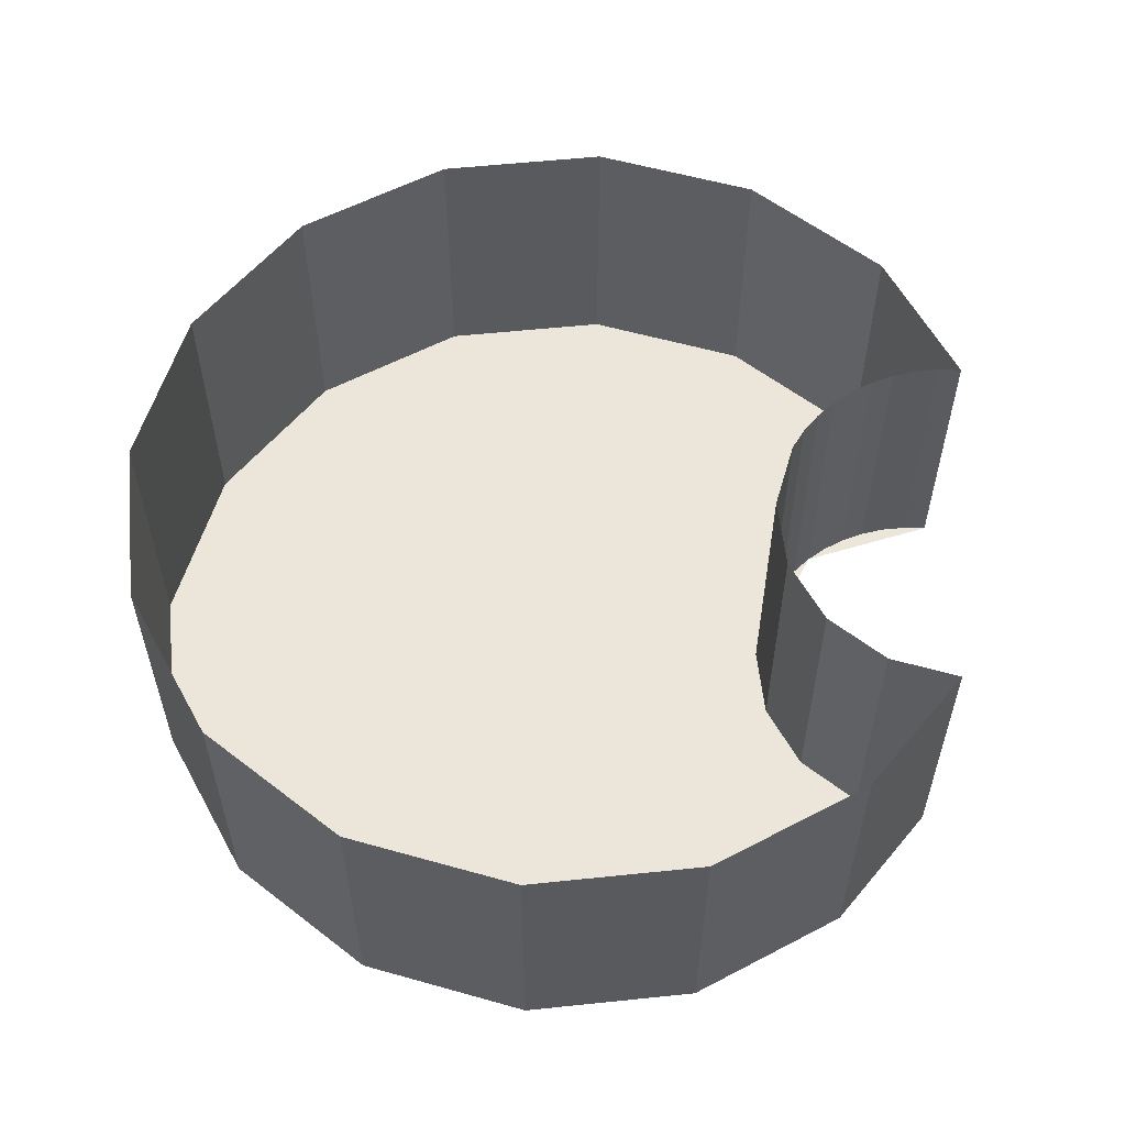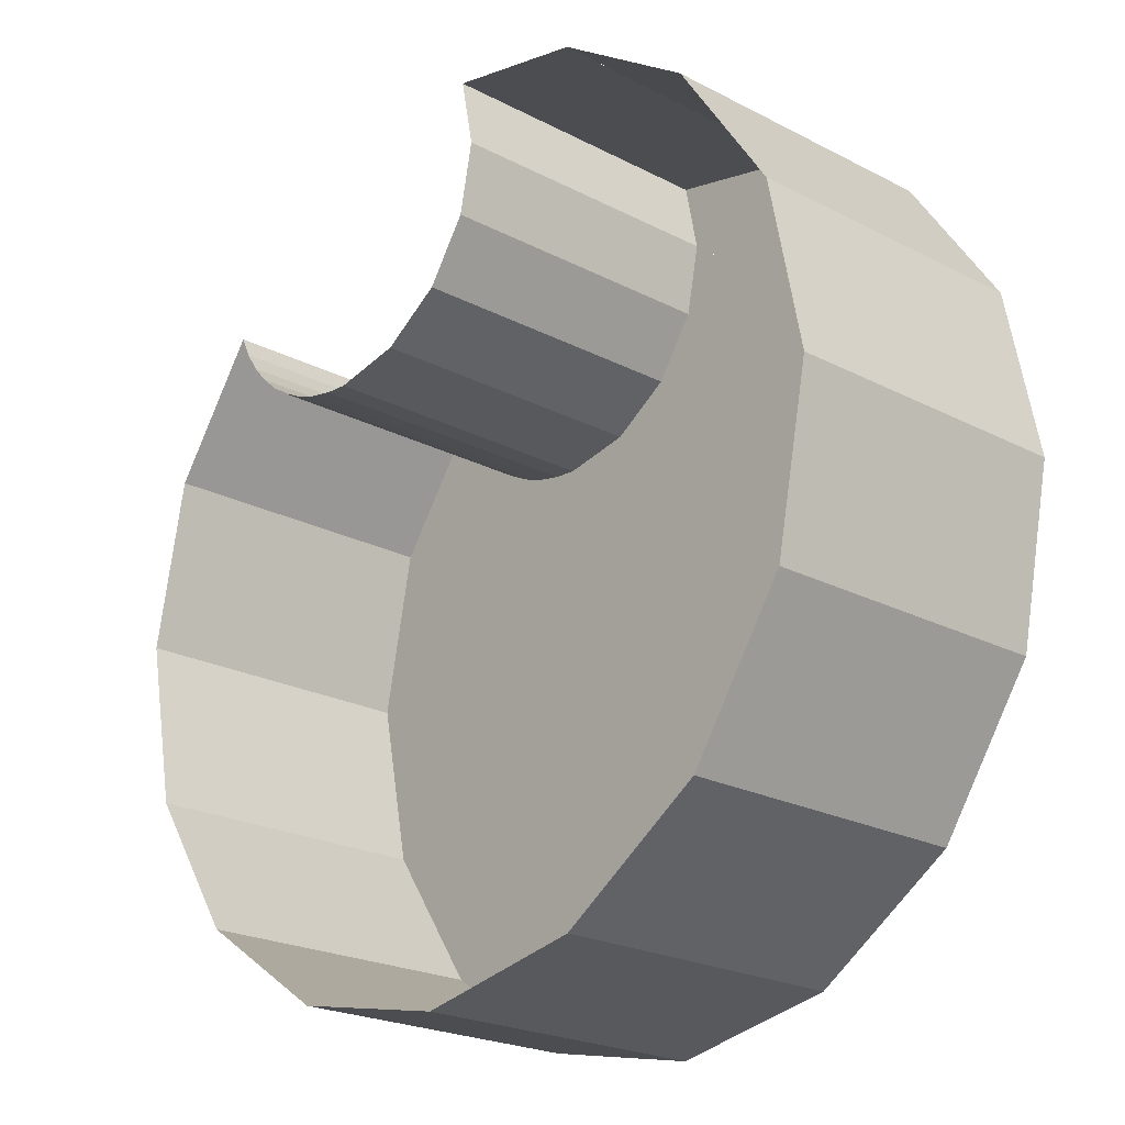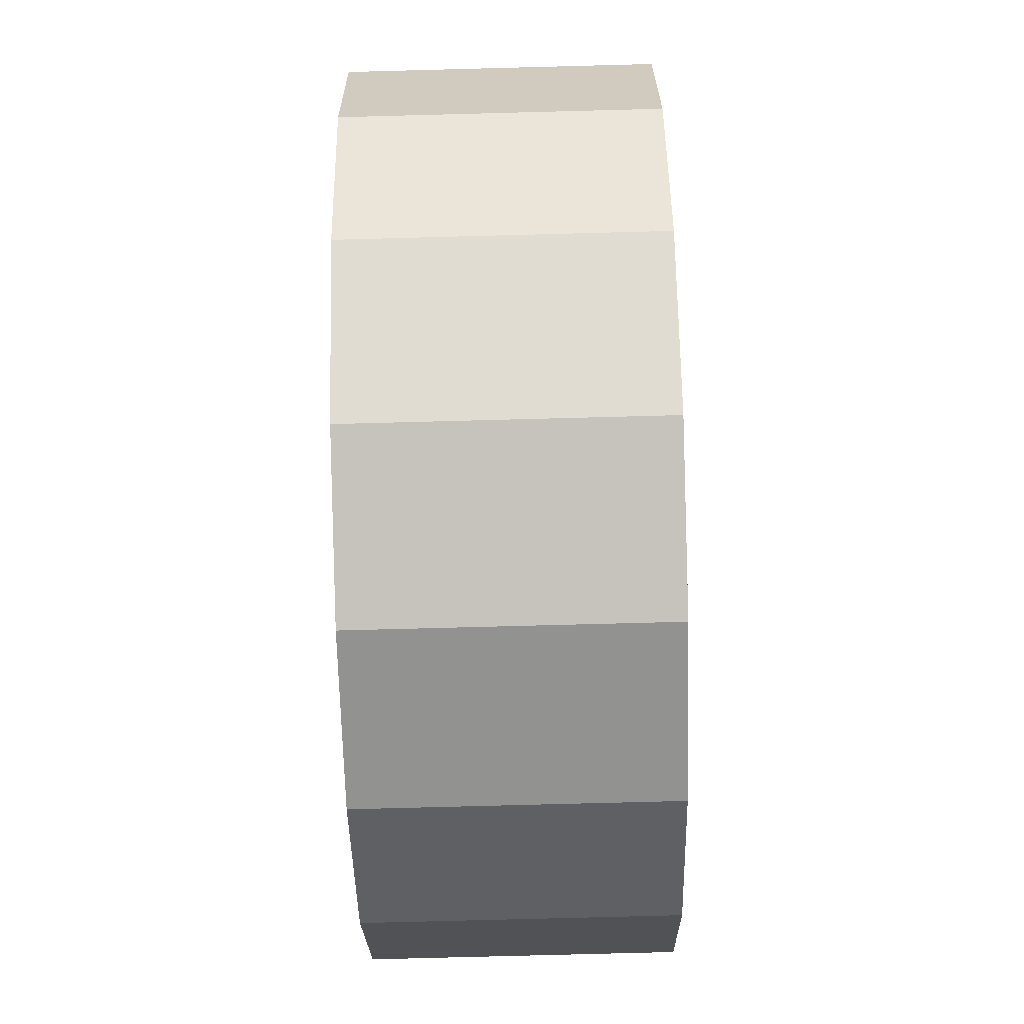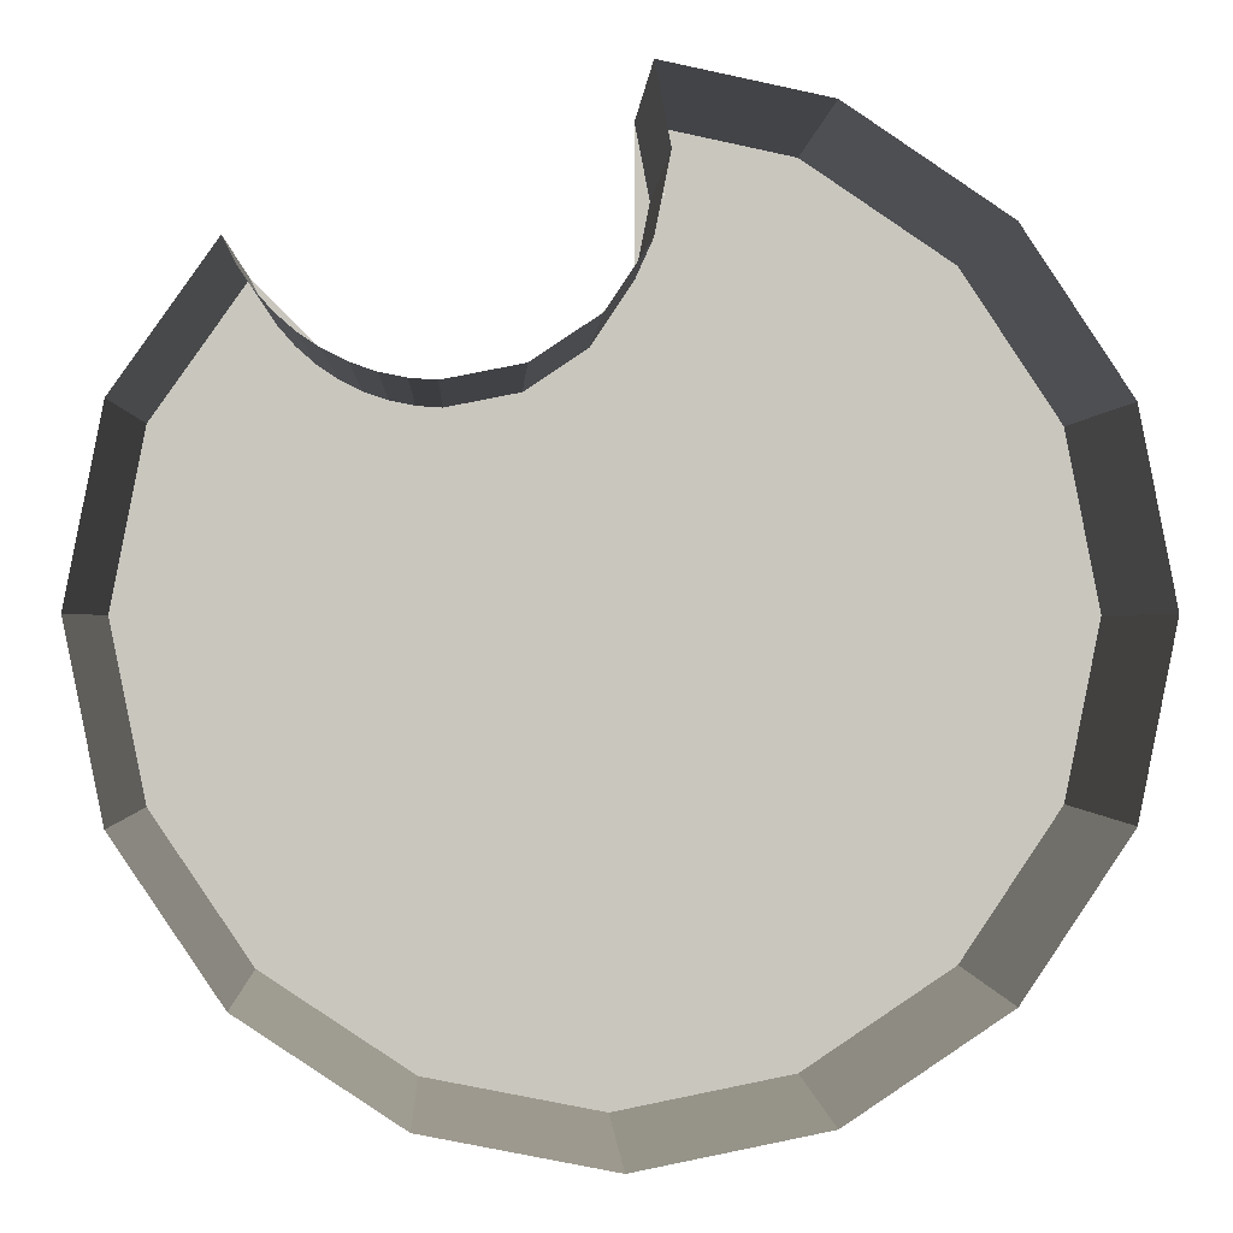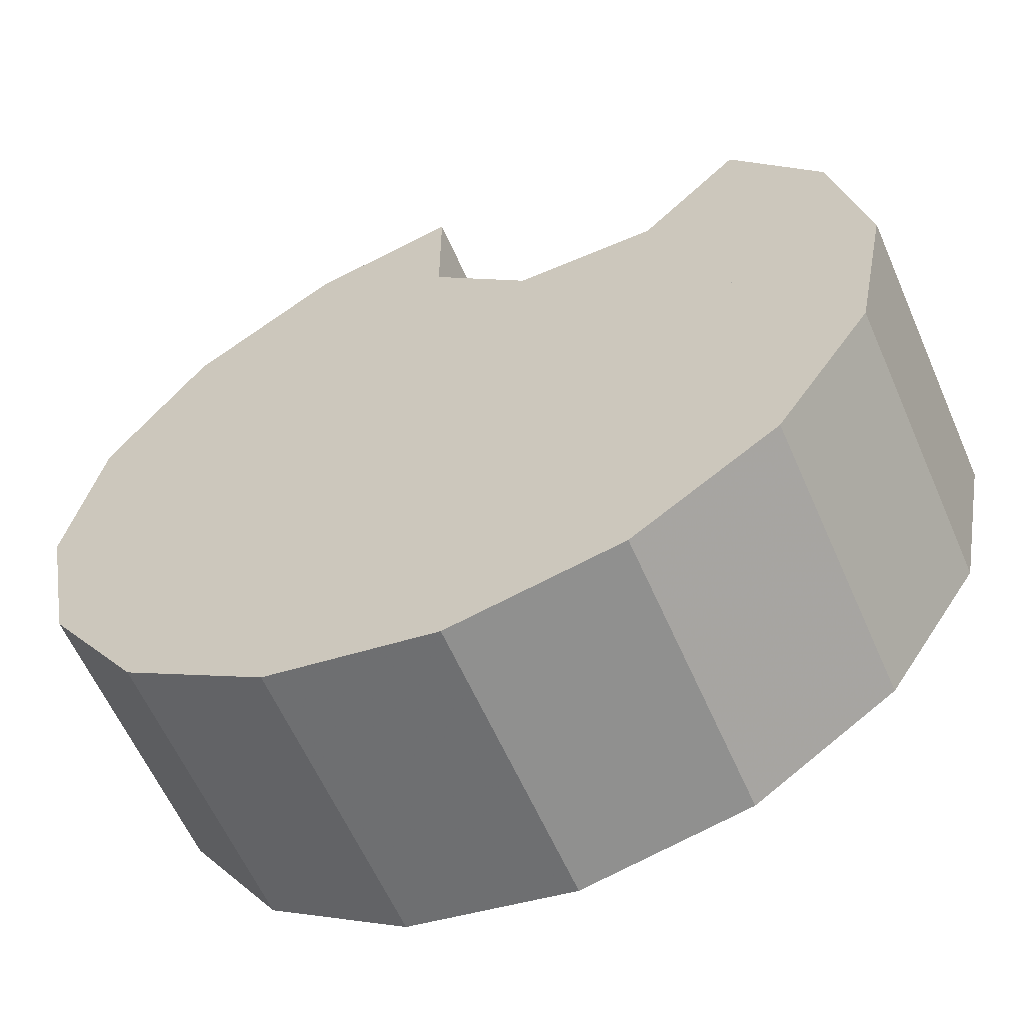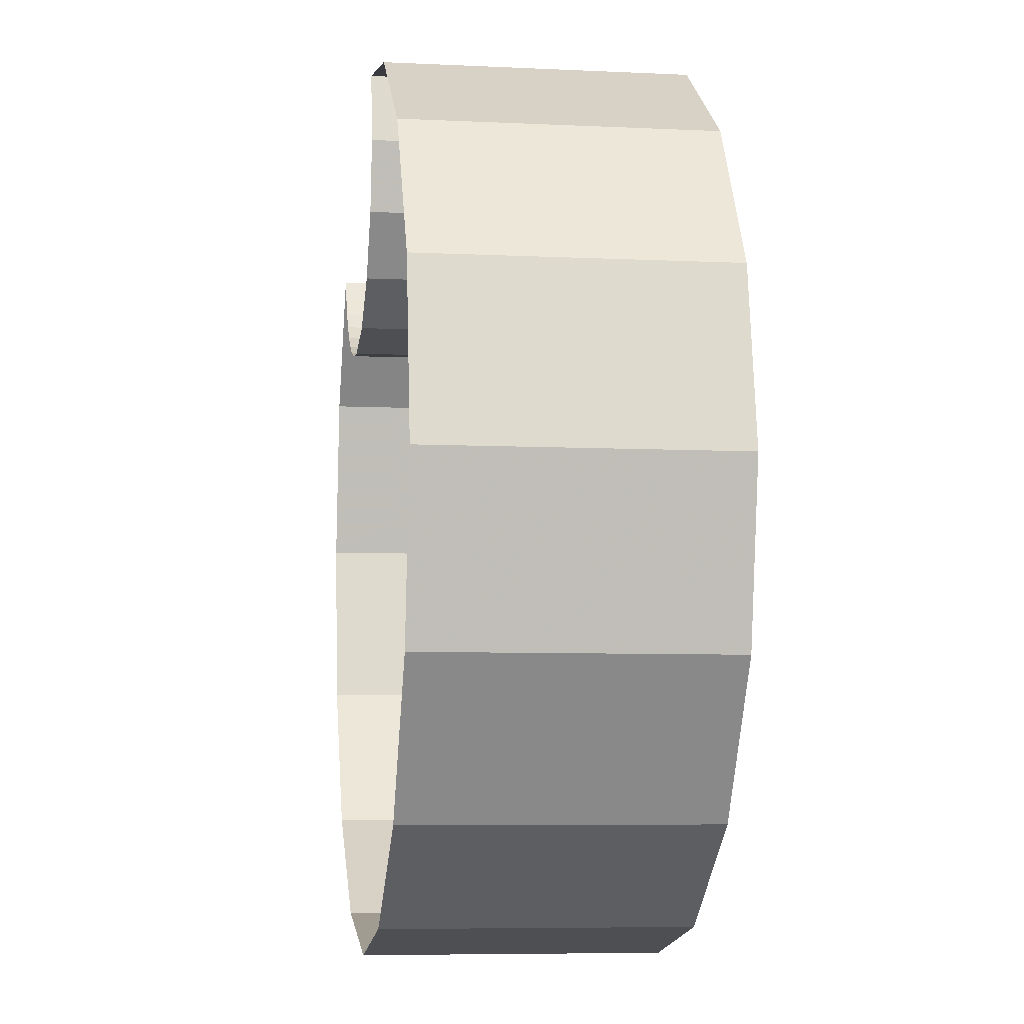
<metadata>
{"format":"obj","ext":"obj","renderer":"f3d","projection":"perspective","resolution":1024,"background":"white","views":[{"elev":57.1,"azim":-62.4,"up":"+Y"},{"elev":-22.3,"azim":-132.1,"up":"+Z"},{"elev":-77.5,"azim":-88.5,"up":"+Z"},{"elev":-0.2,"azim":177.3,"up":"+Z"},{"elev":-60.6,"azim":23.6,"up":"+Z"},{"elev":-6.8,"azim":-98.0,"up":"+Z"}]}
</metadata>
<code>
v -0.1148 -0.2 -0.2772
v 0 -0.2 -0.3
v 0 0 -0.3
v -0.1148 0 -0.2772
v -0.2121 -0.2 -0.2121
v -0.1148 -0.2 -0.2772
v -0.1148 0 -0.2772
v -0.2121 0 -0.2121
v -0.2772 -0.2 -0.1148
v -0.2121 -0.2 -0.2121
v -0.2121 0 -0.2121
v -0.2772 0 -0.1148
v -0.3 -0.2 0
v -0.2772 -0.2 -0.1148
v -0.2772 0 -0.1148
v -0.3 0 0
v -0.2772 -0.2 0.1148
v -0.3 -0.2 0
v -0.3 0 0
v -0.2772 0 0.1148
v -0.2121 -0.2 0.2121
v -0.2772 -0.2 0.1148
v -0.2772 0 0.1148
v -0.2121 0 0.2121
v -0.1148 -0.2 0.2772
v -0.2121 -0.2 0.2121
v -0.2121 0 0.2121
v -0.1148 0 0.2772
v 0.1148 -0.2 -0.2772
v 0 -0.2 -0.3
v 0 0 -0.3
v 0.1148 0 -0.2772
v 0.2121 -0.2 -0.2121
v 0.1148 -0.2 -0.2772
v 0.1148 0 -0.2772
v 0.2121 0 -0.2121
v 0.2772 -0.2 -0.1148
v 0.2121 -0.2 -0.2121
v 0.2121 0 -0.2121
v 0.2772 0 -0.1148
v 0.3 -0.2 0
v 0.2772 -0.2 -0.1148
v 0.2772 0 -0.1148
v 0.3 0 0
v 0.2772 -0.2 0.1148
v 0.3 -0.2 0
v 0.3 0 0
v 0.2772 0 0.1148
v -0.01549 -0.2 0.2978
v -0.01549 0 0.2978
v -0.1148 0 0.2772
v -0.1148 -0.2 0.2772
v 0.2155 -0.2 0.2022
v 0.2772 -0.2 0.1148
v 0.2772 0 0.1148
v 0.2155 0 0.2022
v 0.05216 -0.2 0.1345
v 0.1 -0.2 0.125
v 0.1 0 0.125
v 0.05216 0 0.1345
v 0.01161 -0.2 0.1616
v 0.05216 -0.2 0.1345
v 0.05216 0 0.1345
v 0.01161 0 0.1616
v -0.01549 -0.2 0.2022
v 0.01161 -0.2 0.1616
v 0.01161 0 0.1616
v -0.01549 0 0.2022
v -0.025 -0.2 0.25
v -0.01549 -0.2 0.2022
v -0.01549 0 0.2022
v -0.025 0 0.25
v -0.01549 -0.2 0.2978
v -0.025 -0.2 0.25
v -0.025 0 0.25
v -0.01549 0 0.2978
v 0.1 0 0.125
v 0.1163 0 0.1261
v 0.1163 -0.2 0.1261
v 0.1 -0.2 0.125
v 0.1163 0 0.1261
v 0.1323 0 0.1293
v 0.1323 -0.2 0.1293
v 0.1163 -0.2 0.1261
v 0.1323 0 0.1293
v 0.1478 0 0.1345
v 0.1478 -0.2 0.1345
v 0.1323 -0.2 0.1293
v 0.1478 0 0.1345
v 0.1625 0 0.1417
v 0.1625 -0.2 0.1417
v 0.1478 -0.2 0.1345
v 0.1625 0 0.1417
v 0.1761 0 0.1508
v 0.1761 -0.2 0.1508
v 0.1625 -0.2 0.1417
v 0.1761 0 0.1508
v 0.1884 0 0.1616
v 0.1884 -0.2 0.1616
v 0.1761 -0.2 0.1508
v 0.1884 0 0.1616
v 0.1992 0 0.1739
v 0.1992 -0.2 0.1739
v 0.1884 -0.2 0.1616
v 0.1992 0 0.1739
v 0.2082 0 0.1875
v 0.2082 -0.2 0.1875
v 0.1992 -0.2 0.1739
v 0.2082 0 0.1875
v 0.2155 0 0.2022
v 0.2155 -0.2 0.2022
v 0.2082 -0.2 0.1875
v 0.1676 -0.2 0.08668
v 0.1478 -0.2 0.1345
v 0.2155 -0.2 0.2022
v 0.1676 -0.2 0.08668
v 0.05217 -0.2 0.1345
v 0.1478 -0.2 0.1345
v -0.06332 -0.2 0.1824
v -0.01548 -0.2 0.2022
v 0.05217 -0.2 0.1345
v -0.06332 -0.2 0.1824
v -0.01549 -0.2 0.2978
v -0.01548 -0.2 0.2022
v -0.01549 -0.2 0.2978
v -0.1148 -0.2 0.2772
v -0.06332 -0.2 0.1824
v -0.06332 -0.2 0.1824
v -0.1148 -0.2 0.2772
v 0 -0.2 -0.3
v 0.05217 -0.2 0.1345
v 0 -0.2 -0.3
v 0.1676 -0.2 0.08668
v -0.06332 -0.2 0.1824
v 0 -0.2 -0.3
v 0.05217 -0.2 0.1345
v 0.2772 -0.2 0.1148
v 0.1676 -0.2 0.08668
v 0 -0.2 -0.3
v 0.2772 -0.2 0.1148
v 0.2155 -0.2 0.2022
v 0.1676 -0.2 0.08668
v -0.2121 -0.2 0.2121
v -0.1148 -0.2 0.2772
v 0 -0.2 -0.3
v -0.1148 -0.2 -0.2772
v -0.2121 -0.2 0.2121
v -0.1148 -0.2 -0.2772
v -0.2121 -0.2 -0.2121
v -0.2772 -0.2 0.1148
v -0.2772 -0.2 0.1148
v -0.2121 -0.2 -0.2121
v -0.2772 -0.2 -0.1148
v -0.3 -0.2 0
v 0 -0.2 -0.3
v 0.1148 -0.2 -0.2772
v 0.3 -0.2 0
v 0.2772 -0.2 0.1148
v 0.1148 -0.2 -0.2772
v 0.2121 -0.2 -0.2121
v 0.2772 -0.2 -0.1148
v 0.3 -0.2 0
g mesh27315
f 1 3 2
f 3 1 4
f 5 7 6
f 7 5 8
f 9 11 10
f 11 9 12
f 13 15 14
f 15 13 16
f 17 19 18
f 19 17 20
f 21 23 22
f 23 21 24
f 25 27 26
f 27 25 28
g mesh27320
f 29 30 31
f 31 32 29
f 33 34 35
f 35 36 33
f 37 38 39
f 39 40 37
f 41 42 43
f 43 44 41
f 45 46 47
f 47 48 45
f 49 50 51
f 51 52 49
g mesh27325
f 53 54 55
f 55 56 53
g mesh27328
f 57 58 59
f 59 60 57
f 61 62 63
f 63 64 61
f 65 66 67
f 67 68 65
f 69 70 71
f 71 72 69
f 73 74 75
f 75 76 73
g mesh27330
f 77 79 78
f 79 77 80
f 81 83 82
f 83 81 84
f 85 87 86
f 87 85 88
f 89 91 90
f 91 89 92
f 93 95 94
f 95 93 96
f 97 99 98
f 99 97 100
f 101 103 102
f 103 101 104
f 105 107 106
f 107 105 108
f 109 111 110
f 111 109 112
g mesh27331
f 113 115 114
f 116 118 117
f 119 121 120
f 122 124 123
f 125 126 127
f 128 129 130
f 131 132 133
f 134 135 136
f 137 138 139
f 140 141 142
g mesh27334
f 143 145 144
f 145 143 146
f 147 149 148
f 149 147 150
f 151 153 152
f 153 151 154
g mesh27336
f 155 156 157
f 157 158 155
f 159 160 161
f 161 162 159

</code>
